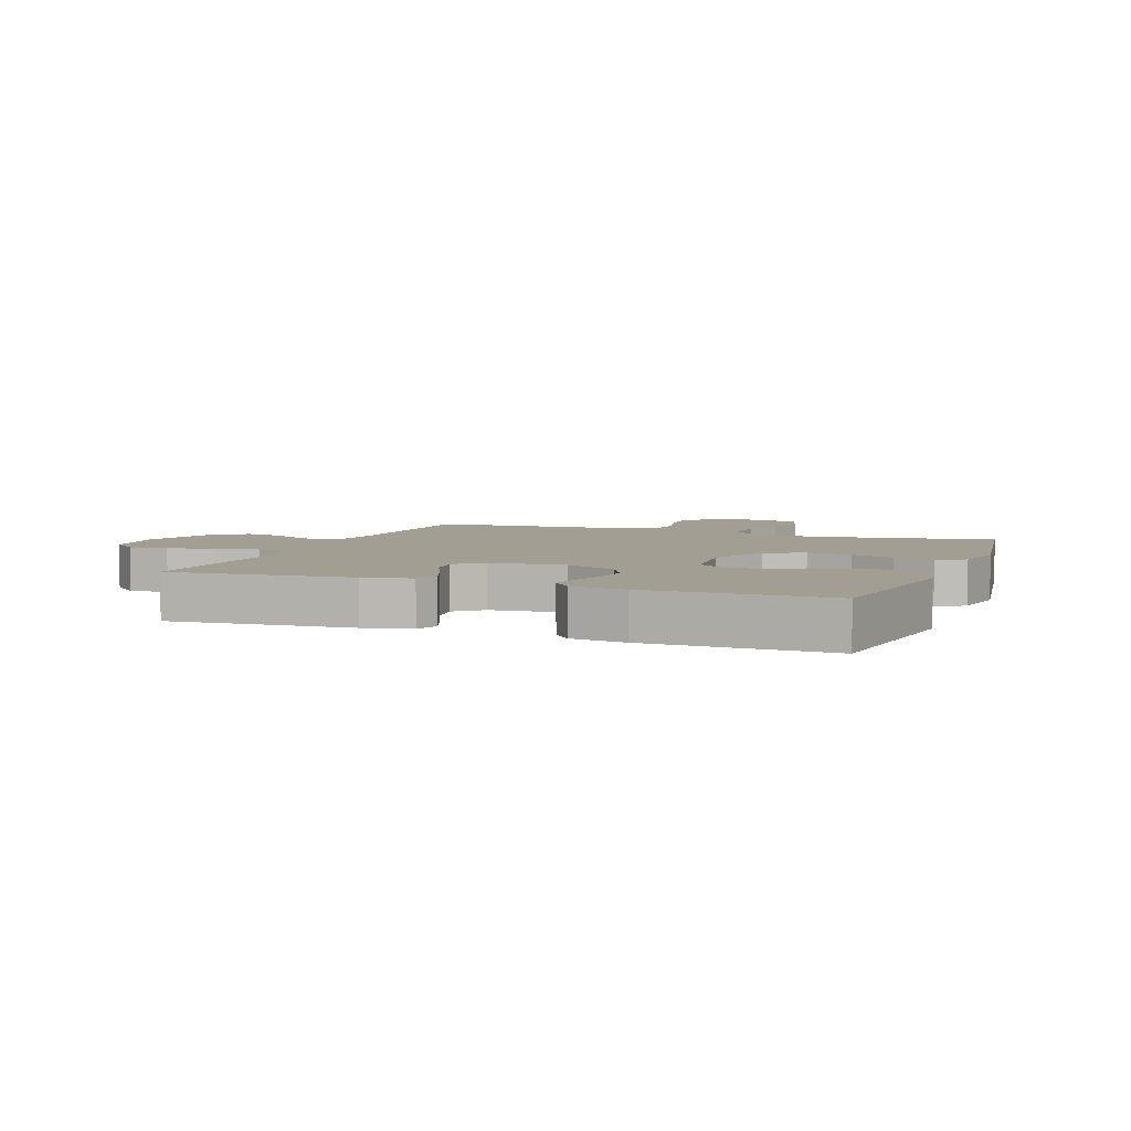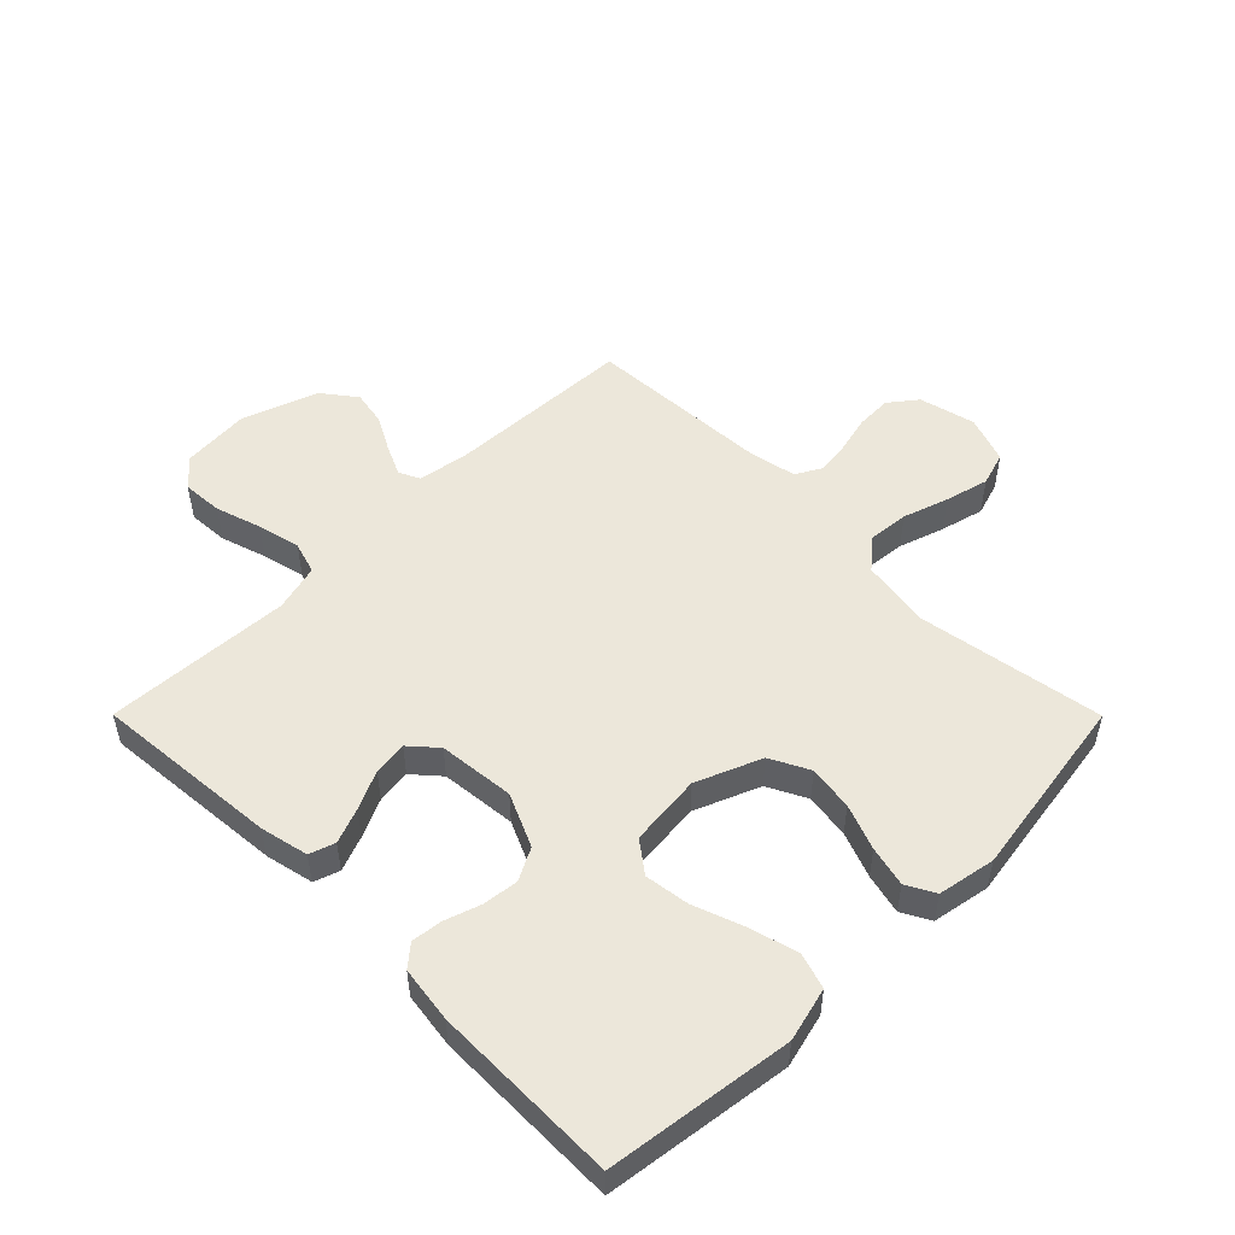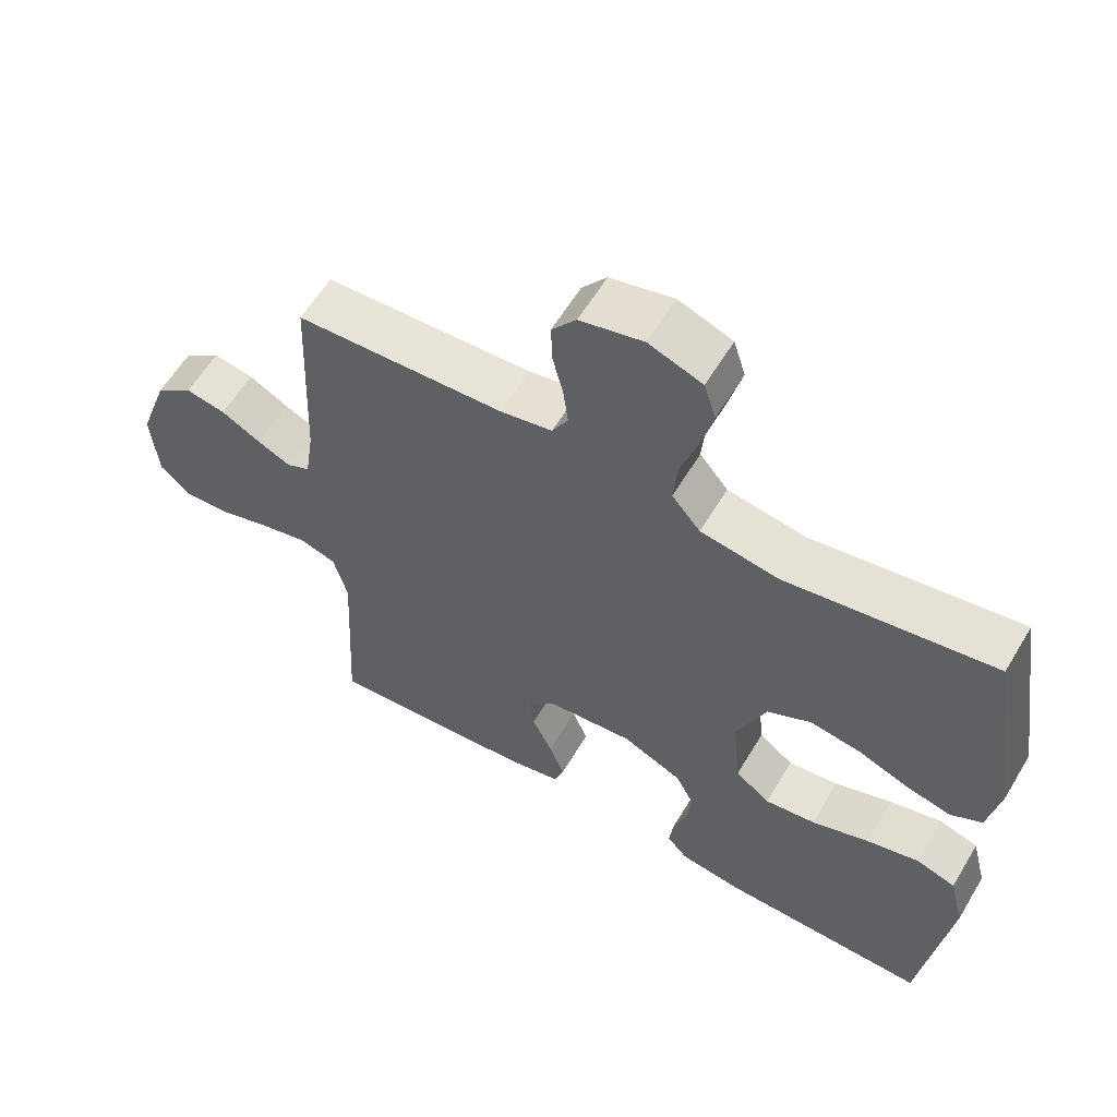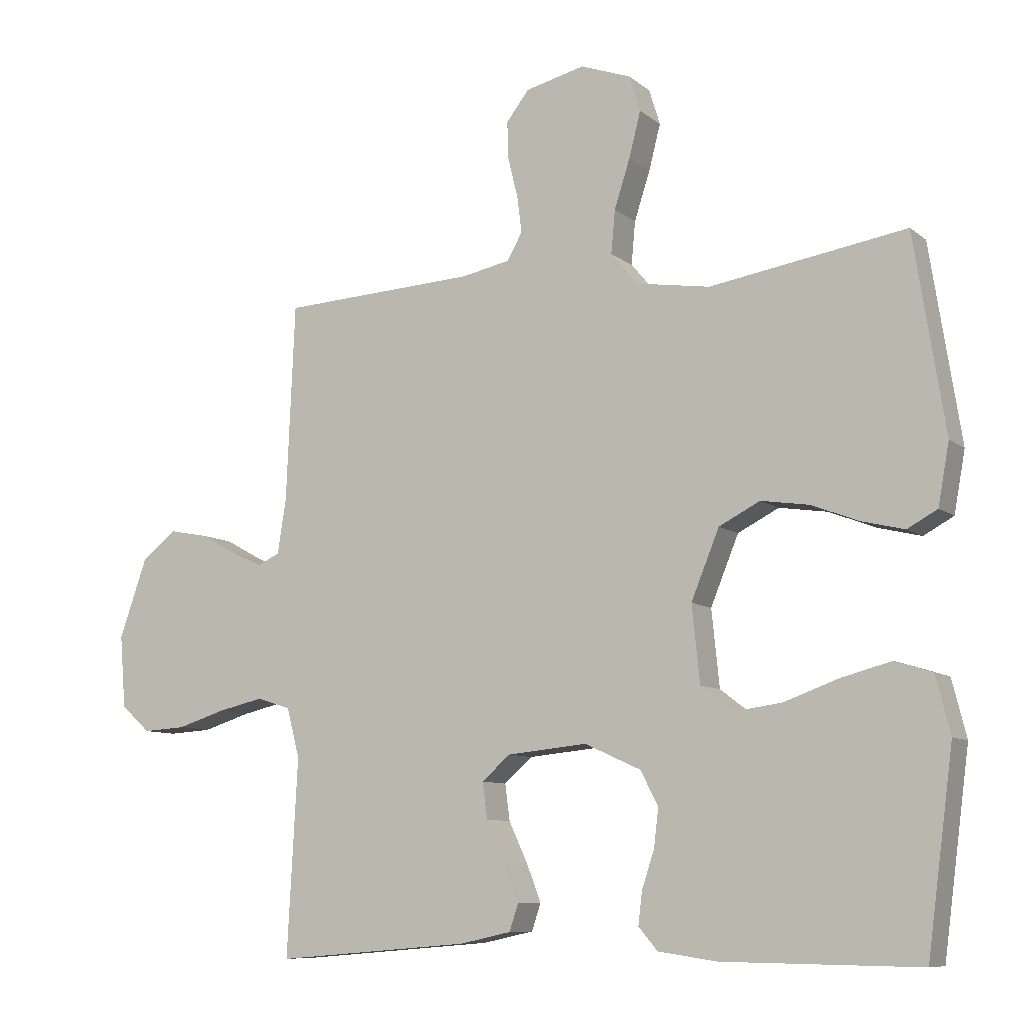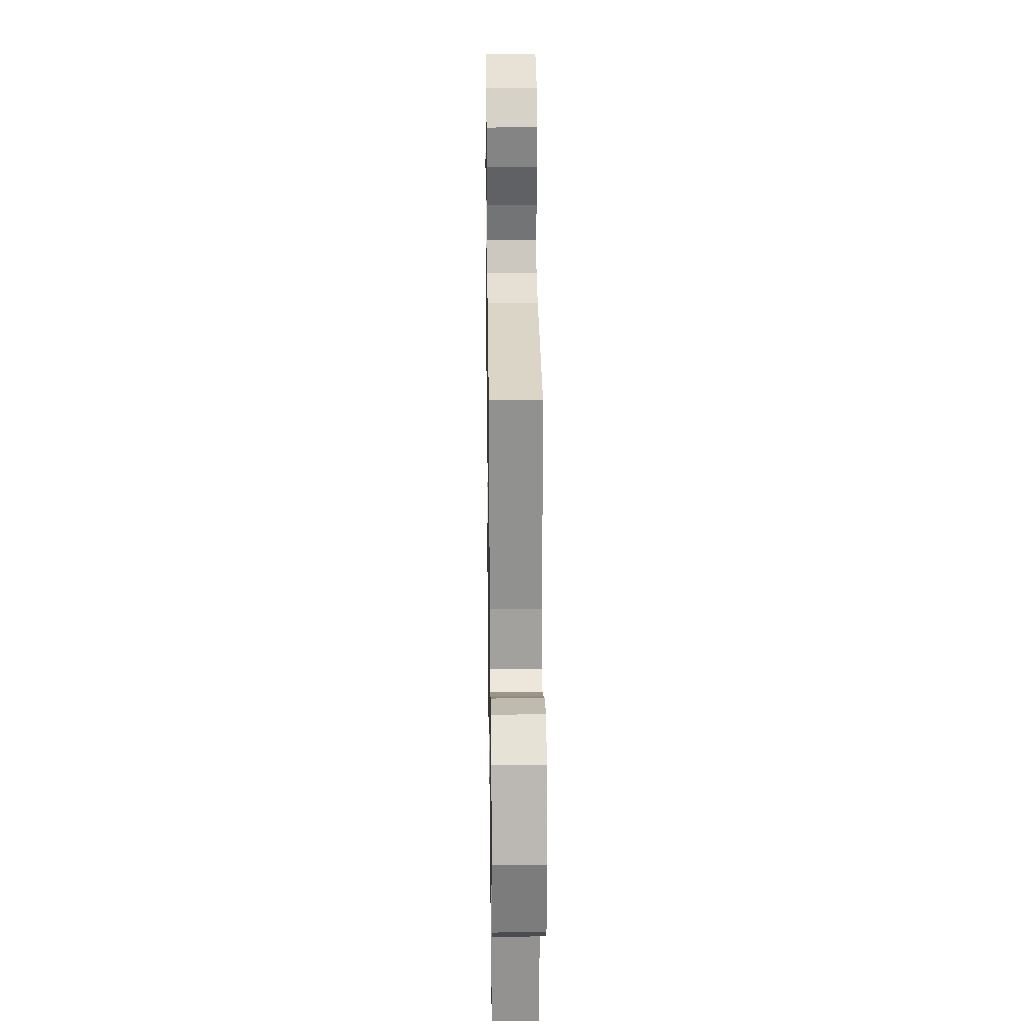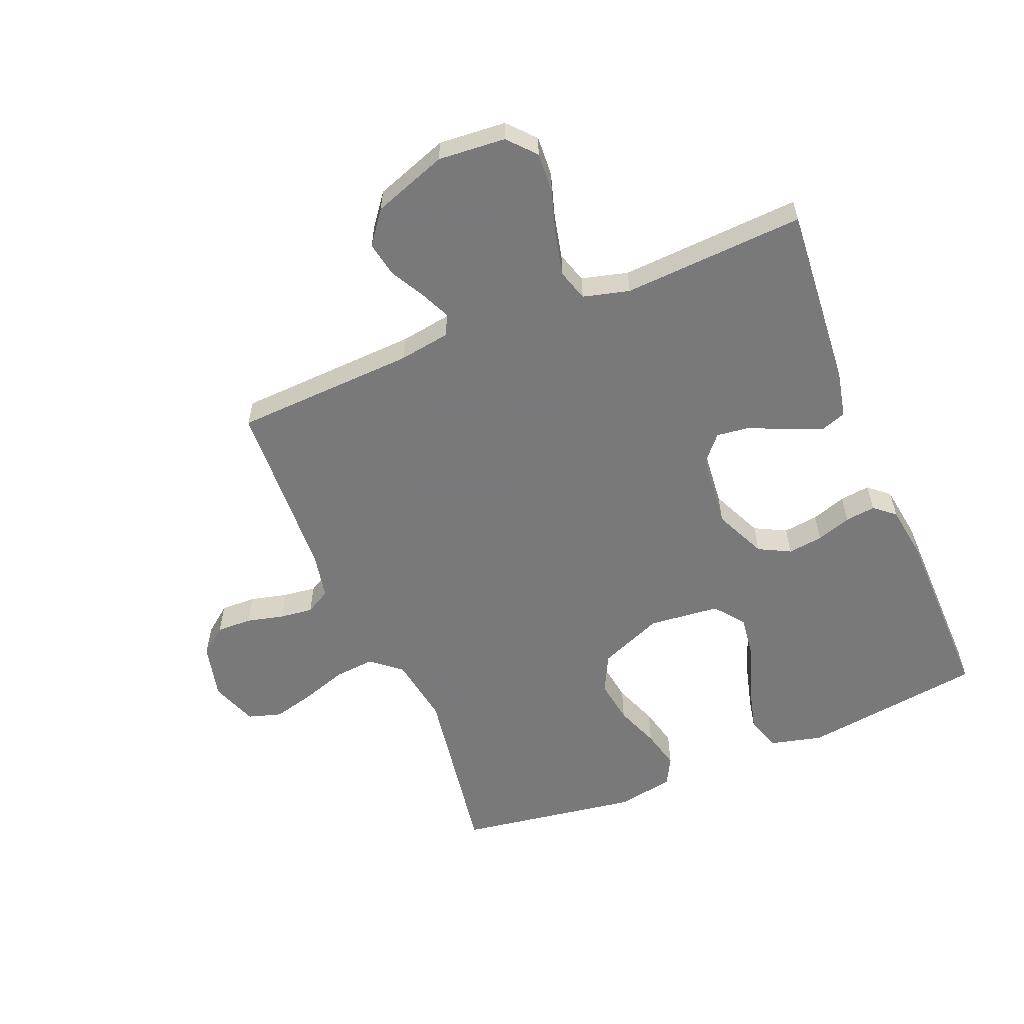
<metadata>
{"format":"obj","ext":"obj","renderer":"f3d","projection":"perspective","resolution":1024,"background":"white","views":[{"elev":5.2,"azim":-159.1,"up":"+Y"},{"elev":51.3,"azim":-134.9,"up":"+Y"},{"elev":59.7,"azim":-149.2,"up":"+Z"},{"elev":-8.9,"azim":-152.2,"up":"+Z"},{"elev":26.7,"azim":89.2,"up":"+Z"},{"elev":-57.8,"azim":112.5,"up":"+Y"}]}
</metadata>
<code>
v 0.5 0.07 0.5
v 0.513 0.07 0.2
v 0.526 0.07 0.115
v 0.56 0.07 0.099
v 0.608 0.07 0.121
v 0.665 0.07 0.152
v 0.723 0.07 0.163
v 0.777 0.07 0.122
v 0.82 0.07 0
v 0.811 0.07 -0.111
v 0.766 0.07 -0.151
v 0.7 0.07 -0.147
v 0.626 0.07 -0.124
v 0.556 0.07 -0.108
v 0.504 0.07 -0.124
v 0.484 0.07 -0.2
v 0.5 0.07 -0.5
v 0.2 0.07 -0.475
v 0.122 0.07 -0.458
v 0.108 0.07 -0.417
v 0.13 0.07 -0.36
v 0.159 0.07 -0.298
v 0.166 0.07 -0.243
v 0.123 0.07 -0.205
v 0 0.07 -0.193
v -0.086 0.07 -0.232
v -0.113 0.07 -0.284
v -0.106 0.07 -0.342
v -0.087 0.07 -0.399
v -0.081 0.07 -0.449
v -0.11 0.07 -0.483
v -0.2 0.07 -0.496
v -0.5 0.07 -0.5
v -0.54 0.07 -0.2
v -0.518 0.07 -0.113
v -0.461 0.07 -0.095
v -0.385 0.07 -0.115
v -0.302 0.07 -0.145
v -0.229 0.07 -0.155
v -0.179 0.07 -0.117
v -0.167 0.07 0
v -0.21 0.07 0.105
v -0.273 0.07 0.137
v -0.346 0.07 0.126
v -0.419 0.07 0.098
v -0.484 0.07 0.082
v -0.53 0.07 0.107
v -0.547 0.07 0.2
v -0.5 0.07 0.5
v -0.2 0.07 0.452
v -0.087 0.07 0.47
v -0.046 0.07 0.519
v -0.052 0.07 0.585
v -0.076 0.07 0.659
v -0.094 0.07 0.729
v -0.077 0.07 0.784
v 0 0.07 0.812
v 0.091 0.07 0.79
v 0.126 0.07 0.745
v 0.124 0.07 0.687
v 0.109 0.07 0.626
v 0.102 0.07 0.571
v 0.125 0.07 0.53
v 0.2 0.07 0.515
v 0.5 0 0.5
v 0.513 0 0.2
v 0.526 0 0.115
v 0.56 0 0.099
v 0.608 0 0.121
v 0.665 0 0.152
v 0.723 0 0.163
v 0.777 0 0.122
v 0.82 0 0
v 0.811 0 -0.111
v 0.766 0 -0.151
v 0.7 0 -0.147
v 0.626 0 -0.124
v 0.556 0 -0.108
v 0.504 0 -0.124
v 0.484 0 -0.2
v 0.5 0 -0.5
v 0.2 0 -0.475
v 0.122 0 -0.458
v 0.108 0 -0.417
v 0.13 0 -0.36
v 0.159 0 -0.298
v 0.166 0 -0.243
v 0.123 0 -0.205
v 0 0 -0.193
v -0.086 0 -0.232
v -0.113 0 -0.284
v -0.106 0 -0.342
v -0.087 0 -0.399
v -0.081 0 -0.449
v -0.11 0 -0.483
v -0.2 0 -0.496
v -0.5 0 -0.5
v -0.54 0 -0.2
v -0.518 0 -0.113
v -0.461 0 -0.095
v -0.385 0 -0.115
v -0.302 0 -0.145
v -0.229 0 -0.155
v -0.179 0 -0.117
v -0.167 0 0
v -0.21 0 0.105
v -0.273 0 0.137
v -0.346 0 0.126
v -0.419 0 0.098
v -0.484 0 0.082
v -0.53 0 0.107
v -0.547 0 0.2
v -0.5 0 0.5
v -0.2 0 0.452
v -0.087 0 0.47
v -0.046 0 0.519
v -0.052 0 0.585
v -0.076 0 0.659
v -0.094 0 0.729
v -0.077 0 0.784
v 0 0 0.812
v 0.091 0 0.79
v 0.126 0 0.745
v 0.124 0 0.687
v 0.109 0 0.626
v 0.102 0 0.571
v 0.125 0 0.53
v 0.2 0 0.515
f 58 59 60 61
f 58 61 62
f 57 58 62
f 56 57 62
f 53 54 55 56
f 53 56 62 63
f 47 48 49 50
f 47 50 51
f 44 45 46 47
f 43 44 47 51
f 42 43 51 52
f 35 36 37 38
f 33 34 35 38
f 33 38 39
f 32 33 39 40
f 28 29 30 31
f 27 28 31 32
f 19 20 21 22
f 17 18 19 22
f 16 17 22 23
f 15 16 23 24
f 10 11 12 13
f 10 13 14
f 9 10 14
f 5 6 7 8
f 4 5 8 9
f 64 1 2
f 63 64 2 3
f 52 53 63 3
f 41 42 52 3
f 27 32 40 41
f 26 27 41
f 25 26 41 3
f 4 9 14 15
f 15 24 25
f 3 4 15 25
f 125 124 123 122
f 126 125 122
f 126 122 121
f 126 121 120
f 120 119 118 117
f 127 126 120 117
f 114 113 112 111
f 115 114 111
f 111 110 109 108
f 115 111 108 107
f 116 115 107 106
f 102 101 100 99
f 102 99 98 97
f 103 102 97
f 104 103 97 96
f 95 94 93 92
f 96 95 92 91
f 86 85 84 83
f 86 83 82 81
f 87 86 81 80
f 88 87 80 79
f 77 76 75 74
f 78 77 74
f 78 74 73
f 72 71 70 69
f 73 72 69 68
f 66 65 128
f 67 66 128 127
f 67 127 117 116
f 67 116 106 105
f 105 104 96 91
f 105 91 90
f 67 105 90 89
f 79 78 73 68
f 89 88 79
f 89 79 68 67
f 1 65 66 2
f 2 66 67 3
f 3 67 68 4
f 4 68 69 5
f 5 69 70 6
f 6 70 71 7
f 7 71 72 8
f 8 72 73 9
f 9 73 74 10
f 10 74 75 11
f 11 75 76 12
f 12 76 77 13
f 13 77 78 14
f 14 78 79 15
f 15 79 80 16
f 16 80 81 17
f 17 81 82 18
f 18 82 83 19
f 19 83 84 20
f 20 84 85 21
f 21 85 86 22
f 22 86 87 23
f 23 87 88 24
f 24 88 89 25
f 25 89 90 26
f 26 90 91 27
f 27 91 92 28
f 28 92 93 29
f 29 93 94 30
f 30 94 95 31
f 31 95 96 32
f 32 96 97 33
f 33 97 98 34
f 34 98 99 35
f 35 99 100 36
f 36 100 101 37
f 37 101 102 38
f 38 102 103 39
f 39 103 104 40
f 40 104 105 41
f 41 105 106 42
f 42 106 107 43
f 43 107 108 44
f 44 108 109 45
f 45 109 110 46
f 46 110 111 47
f 47 111 112 48
f 48 112 113 49
f 49 113 114 50
f 50 114 115 51
f 51 115 116 52
f 52 116 117 53
f 53 117 118 54
f 54 118 119 55
f 55 119 120 56
f 56 120 121 57
f 57 121 122 58
f 58 122 123 59
f 59 123 124 60
f 60 124 125 61
f 61 125 126 62
f 62 126 127 63
f 63 127 128 64
f 64 128 65 1

</code>
